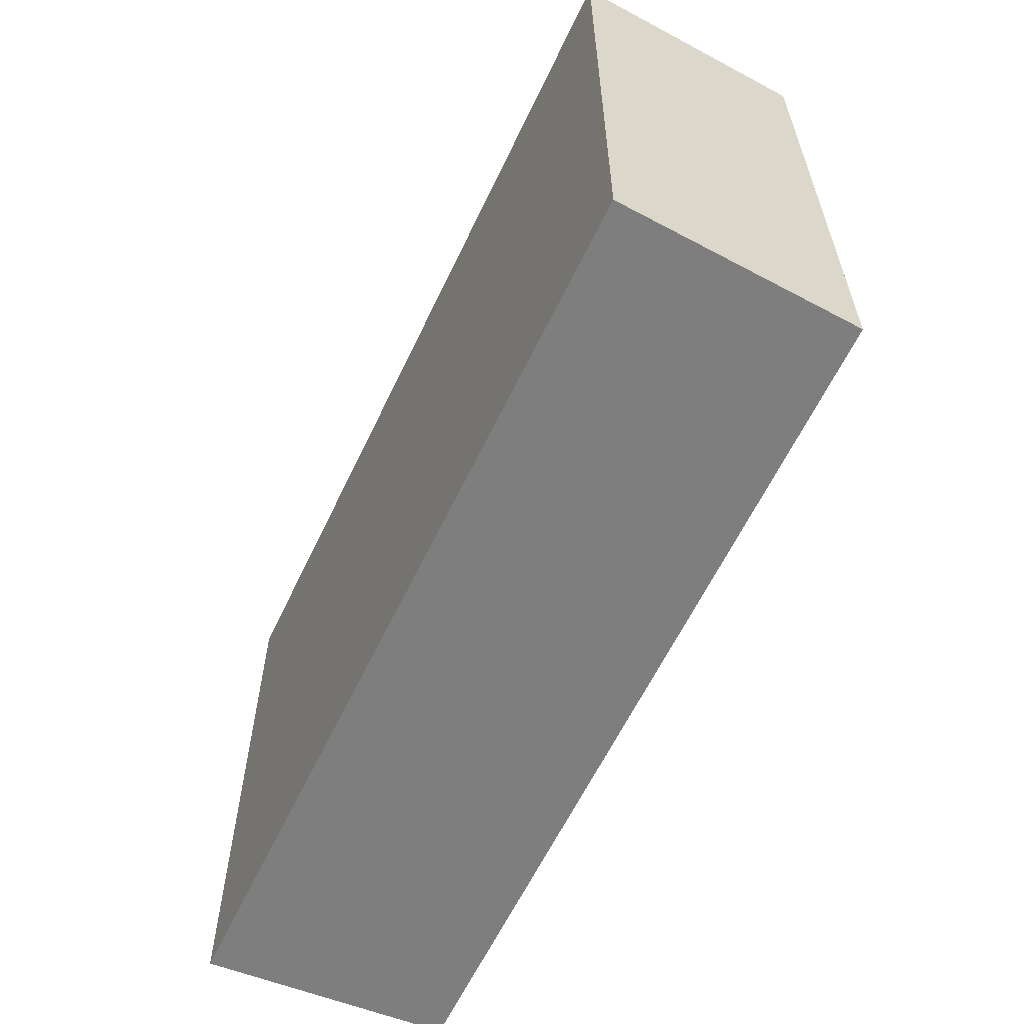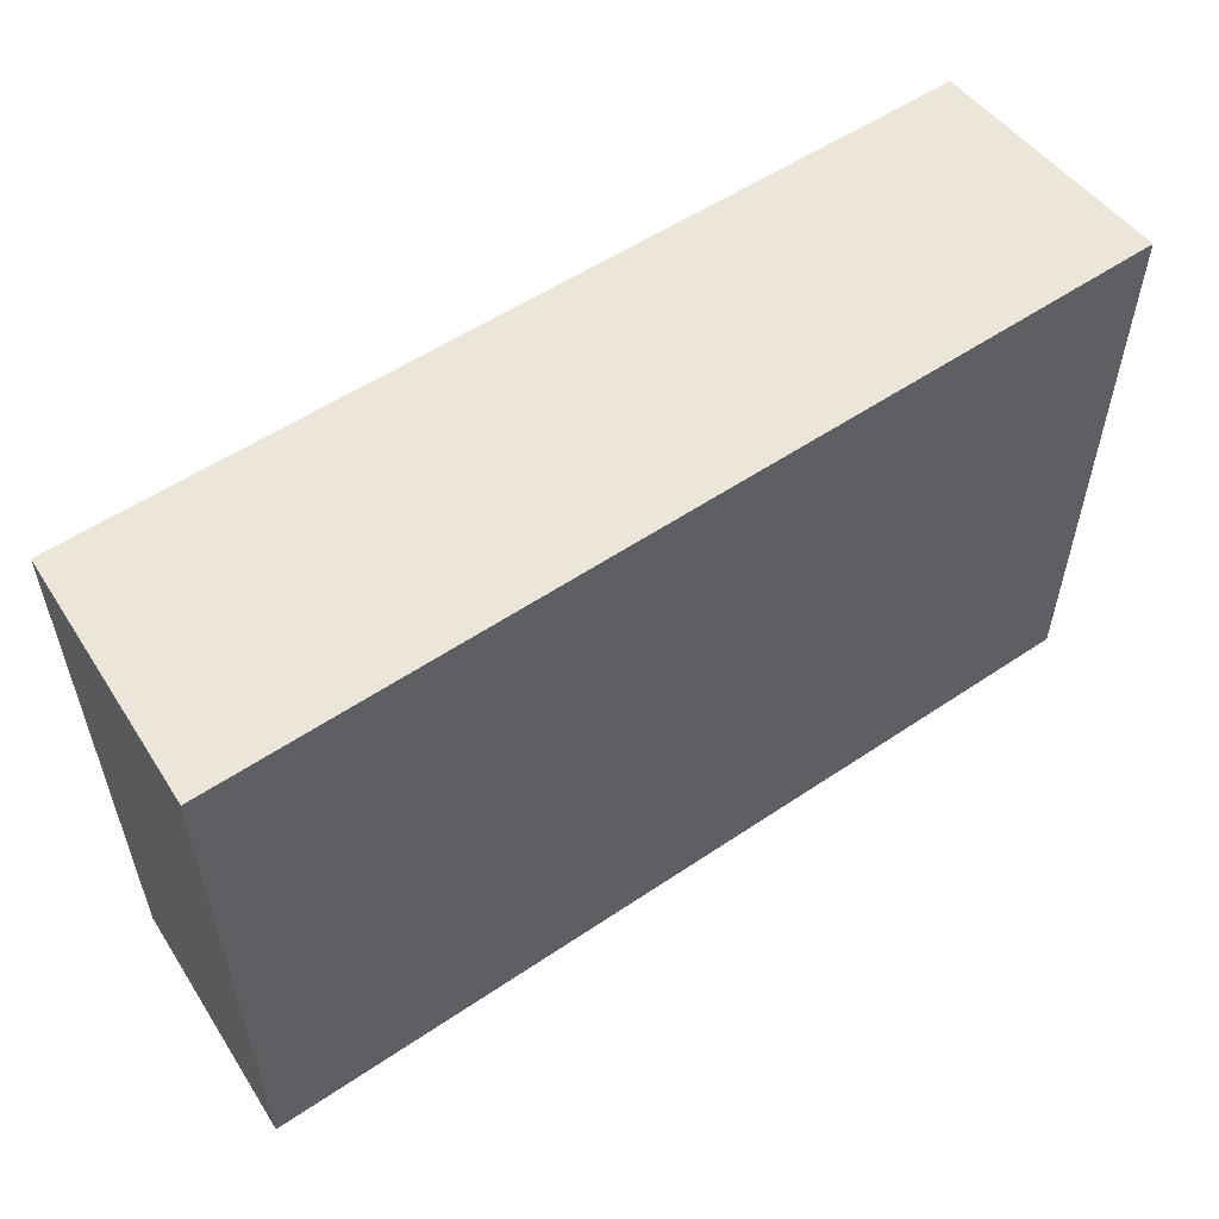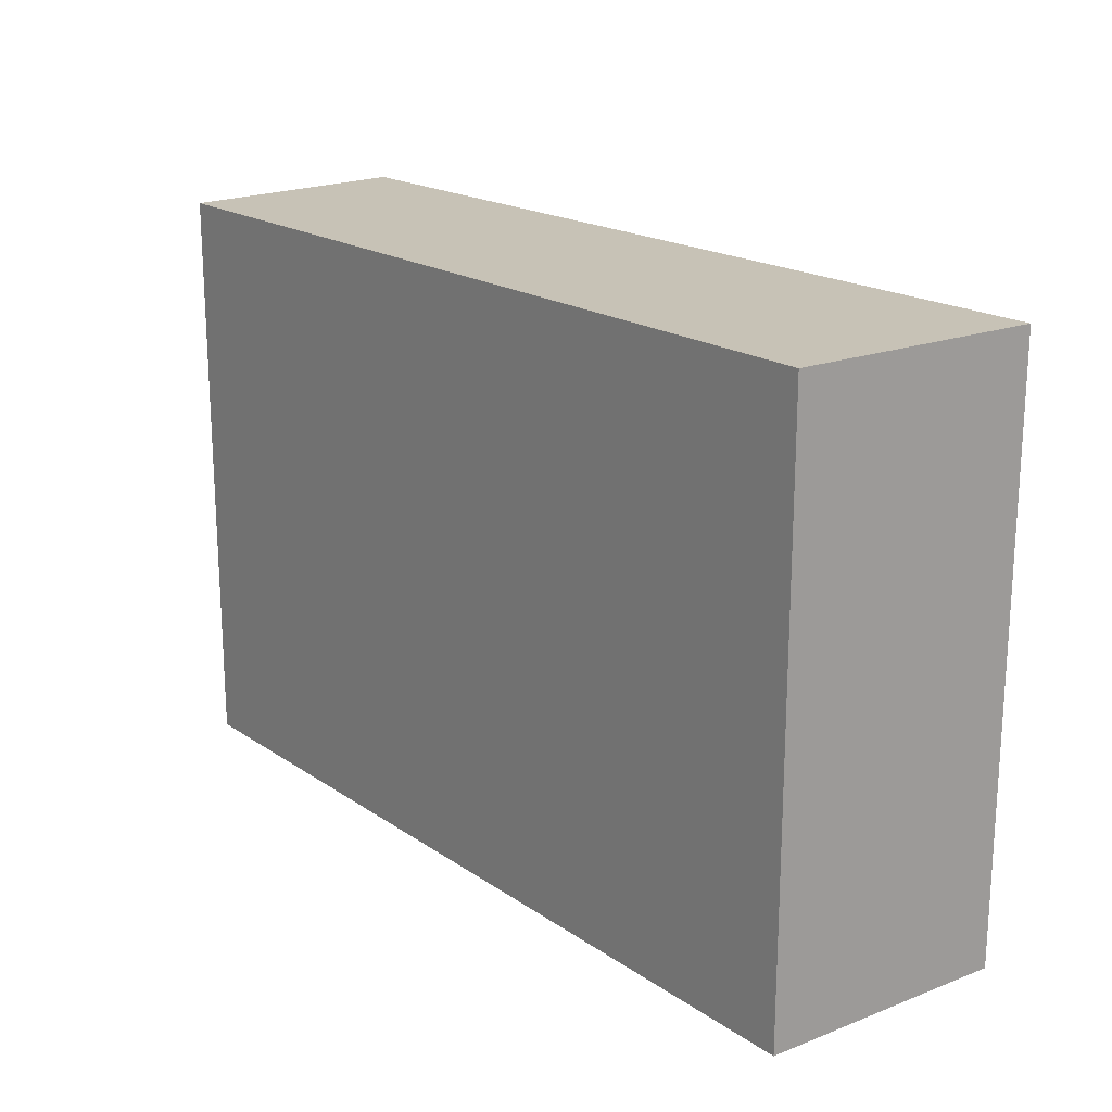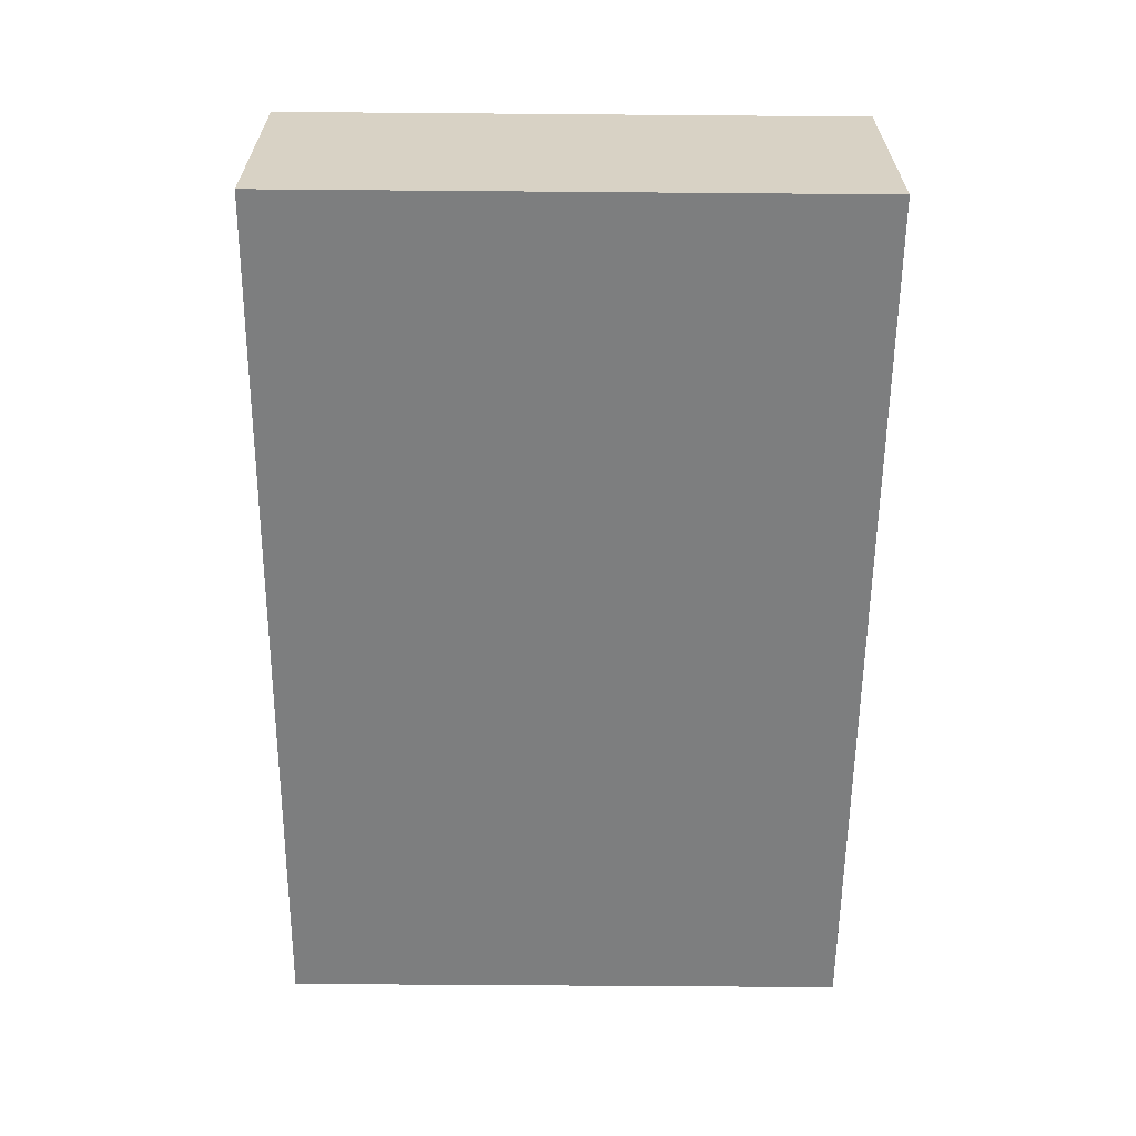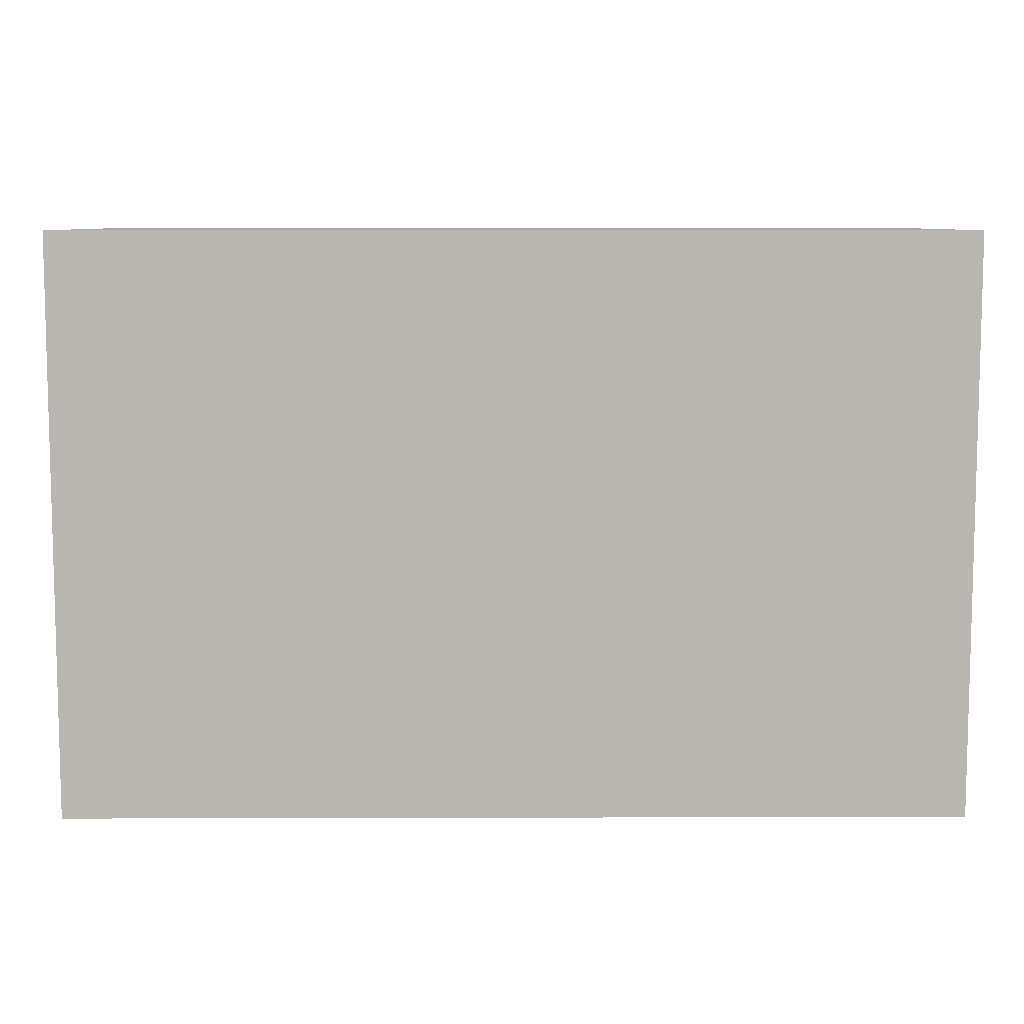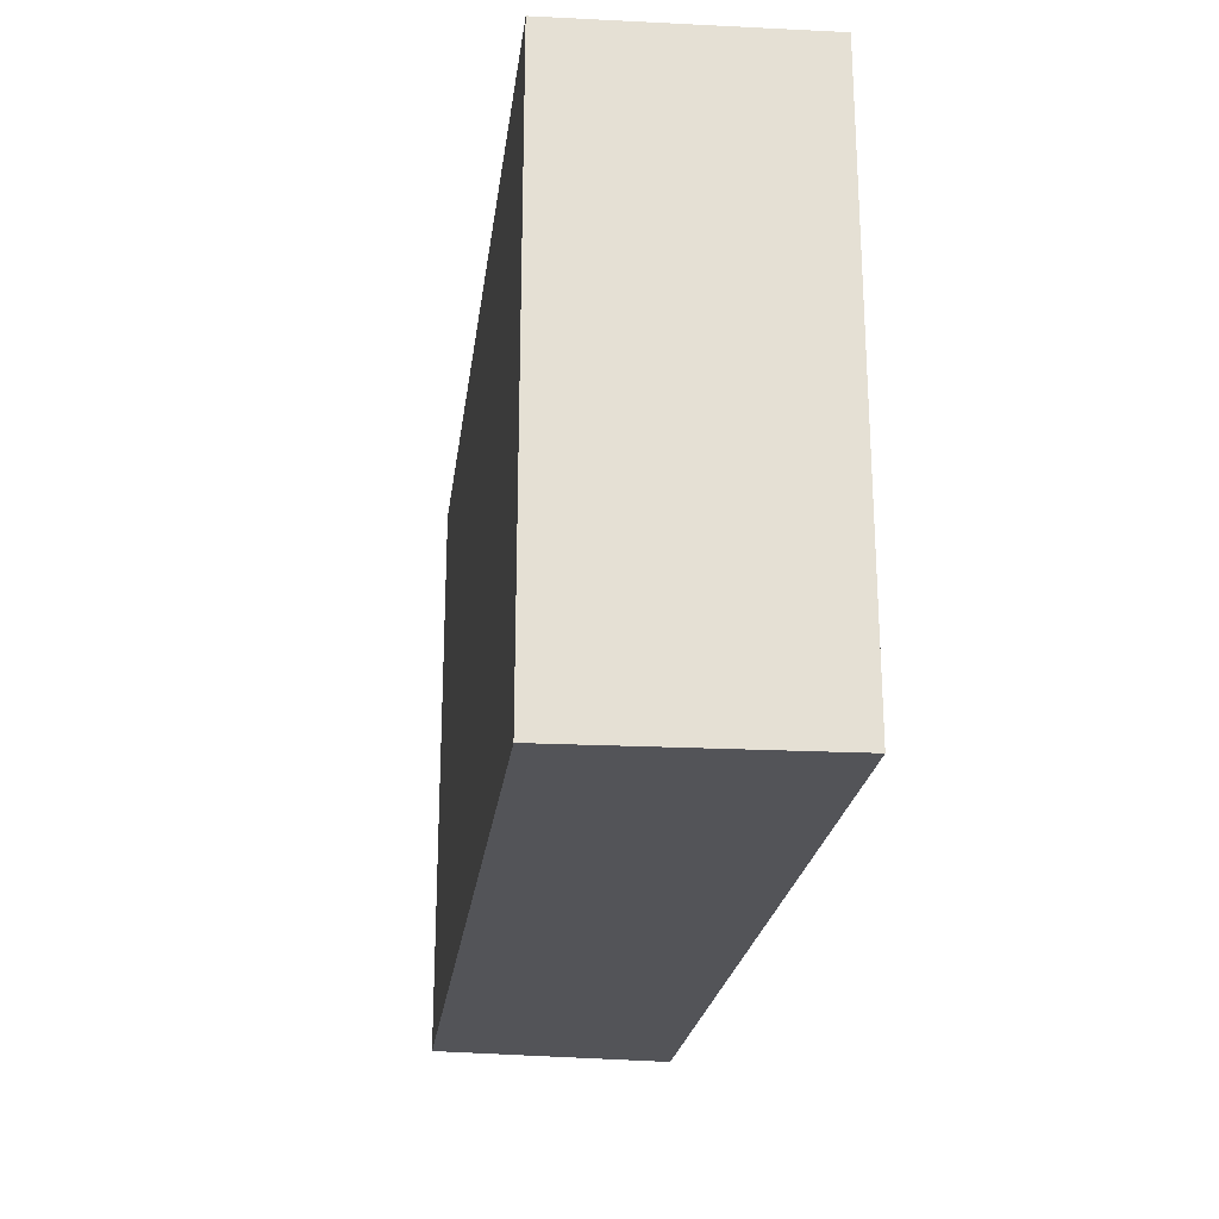
<metadata>
{"format":"obj","ext":"obj","renderer":"f3d","projection":"perspective","resolution":1024,"background":"white","views":[{"elev":-59.5,"azim":-115.8,"up":"+Y"},{"elev":55.9,"azim":144.1,"up":"+Y"},{"elev":19.1,"azim":50.4,"up":"+Y"},{"elev":-58.7,"azim":89.5,"up":"+Z"},{"elev":8.3,"azim":179.0,"up":"+Y"},{"elev":-23.5,"azim":81.6,"up":"+Y"}]}
</metadata>
<code>
v  0 3.626 2.22e-16
v  5.529 3.626 1.595
v  5.629 3.626 0.059
v  0.074 3.626 1.491
v  5.529 -9.767e-17 1.595
v  5.629 -3.613e-18 0.059
v  0 0 0
v  0.074 -9.13e-17 1.491
g defaultobject
f 1 2 3
f 2 1 4
f 5 3 2
f 3 5 6
f 6 1 3
f 1 6 7
f 7 4 1
f 4 7 8
f 8 2 4
f 2 8 5
f 5 7 6
f 7 5 8

</code>
